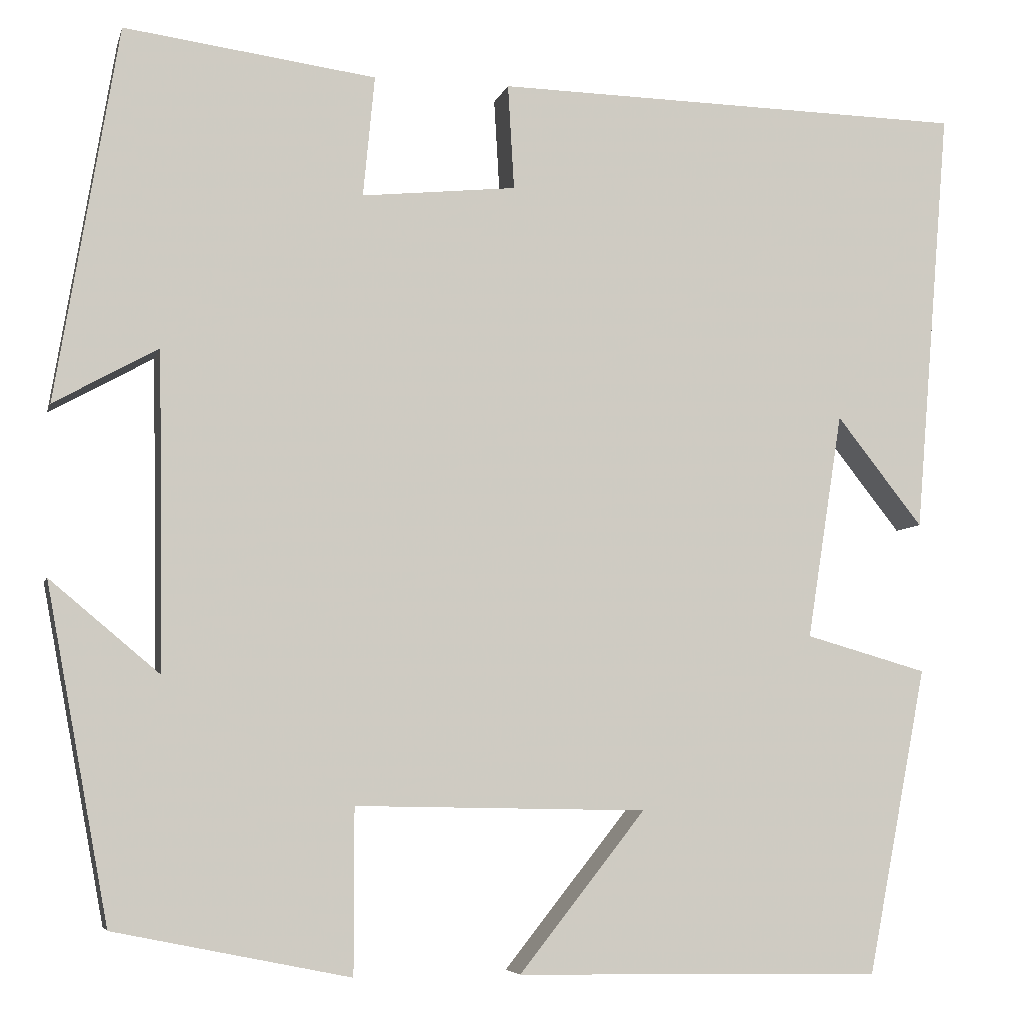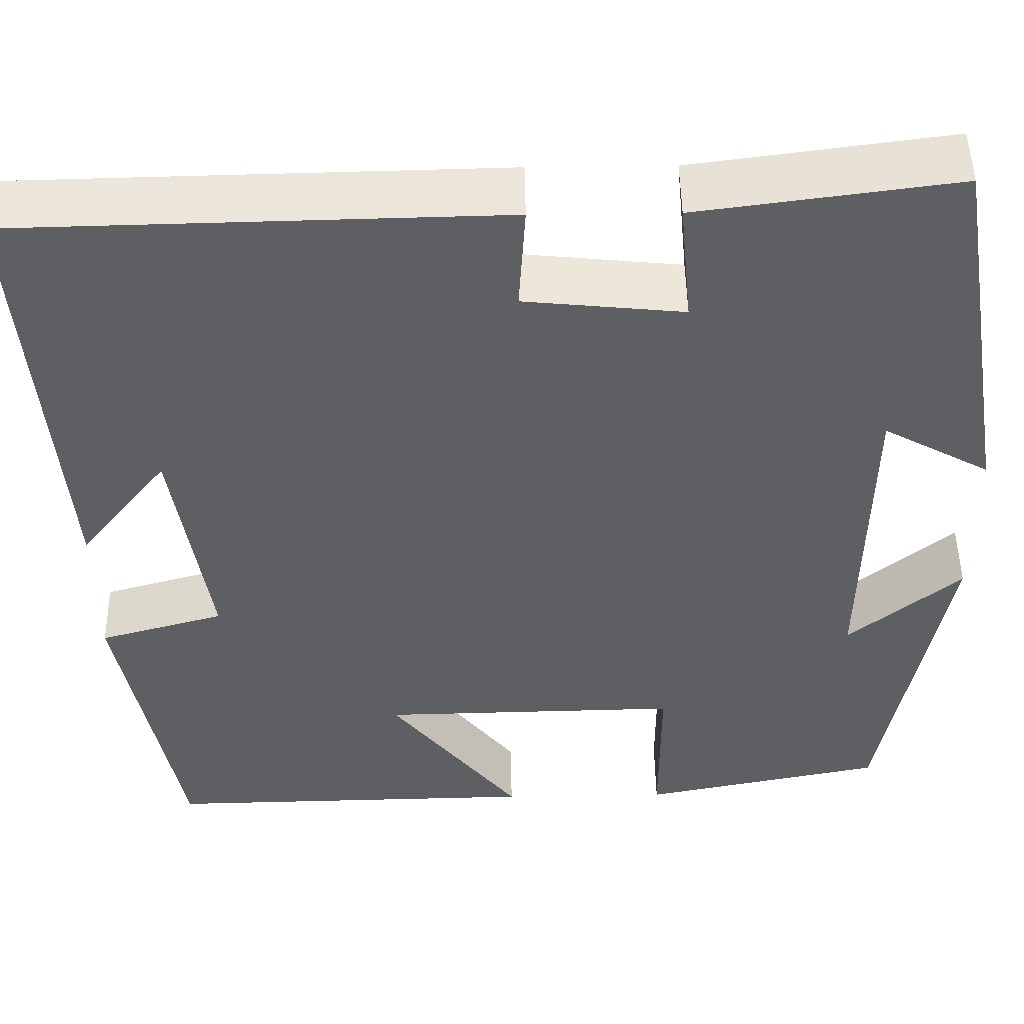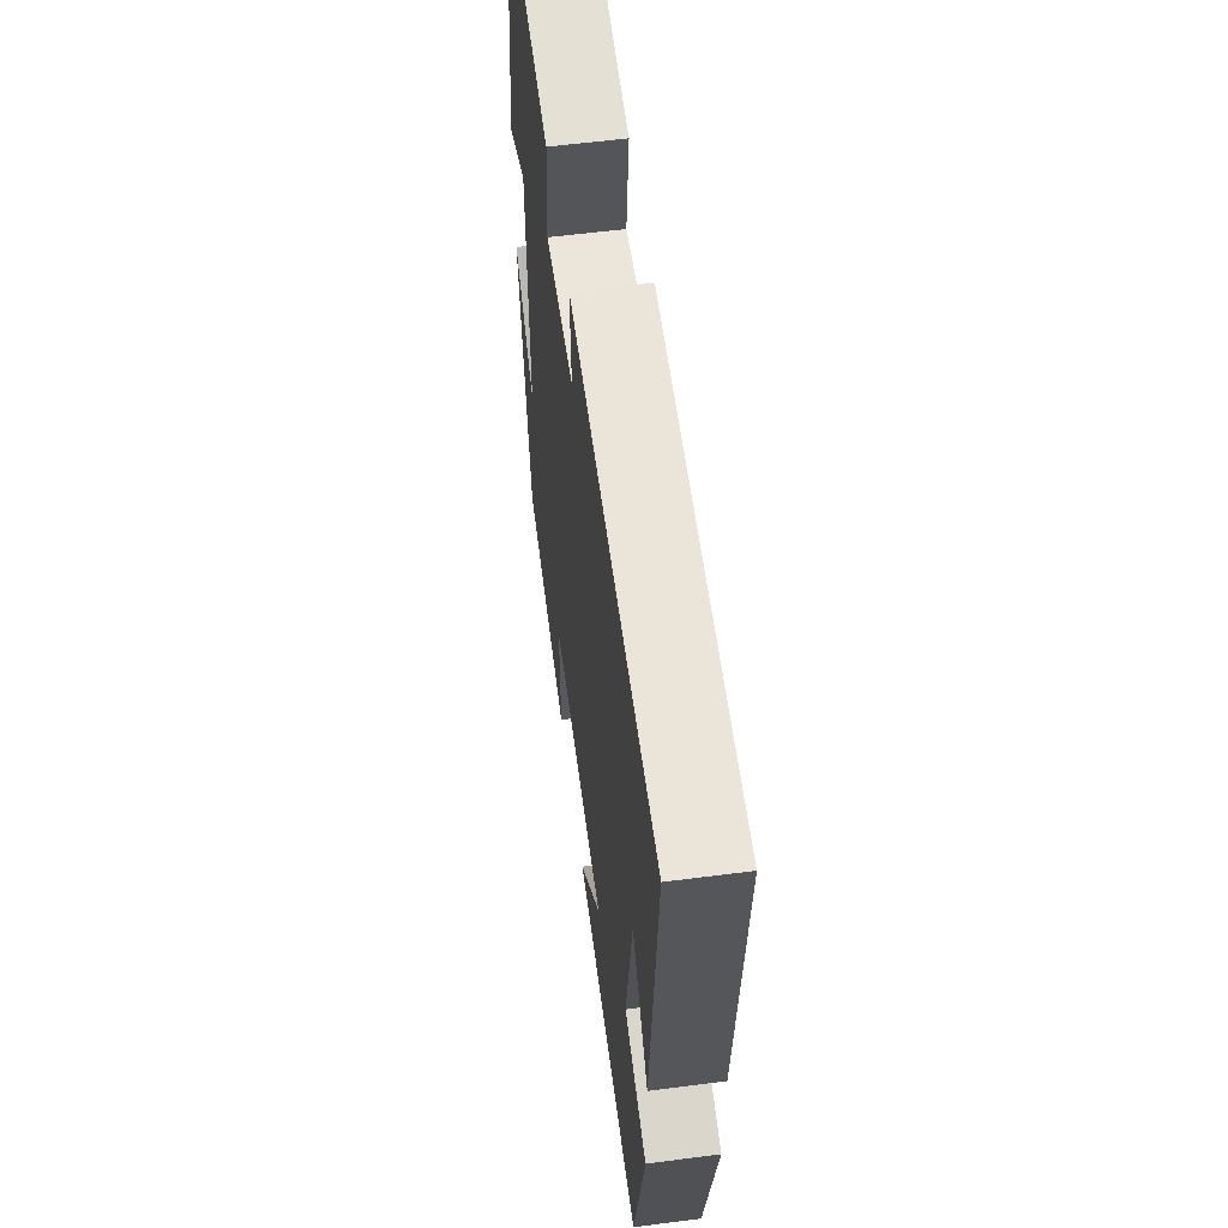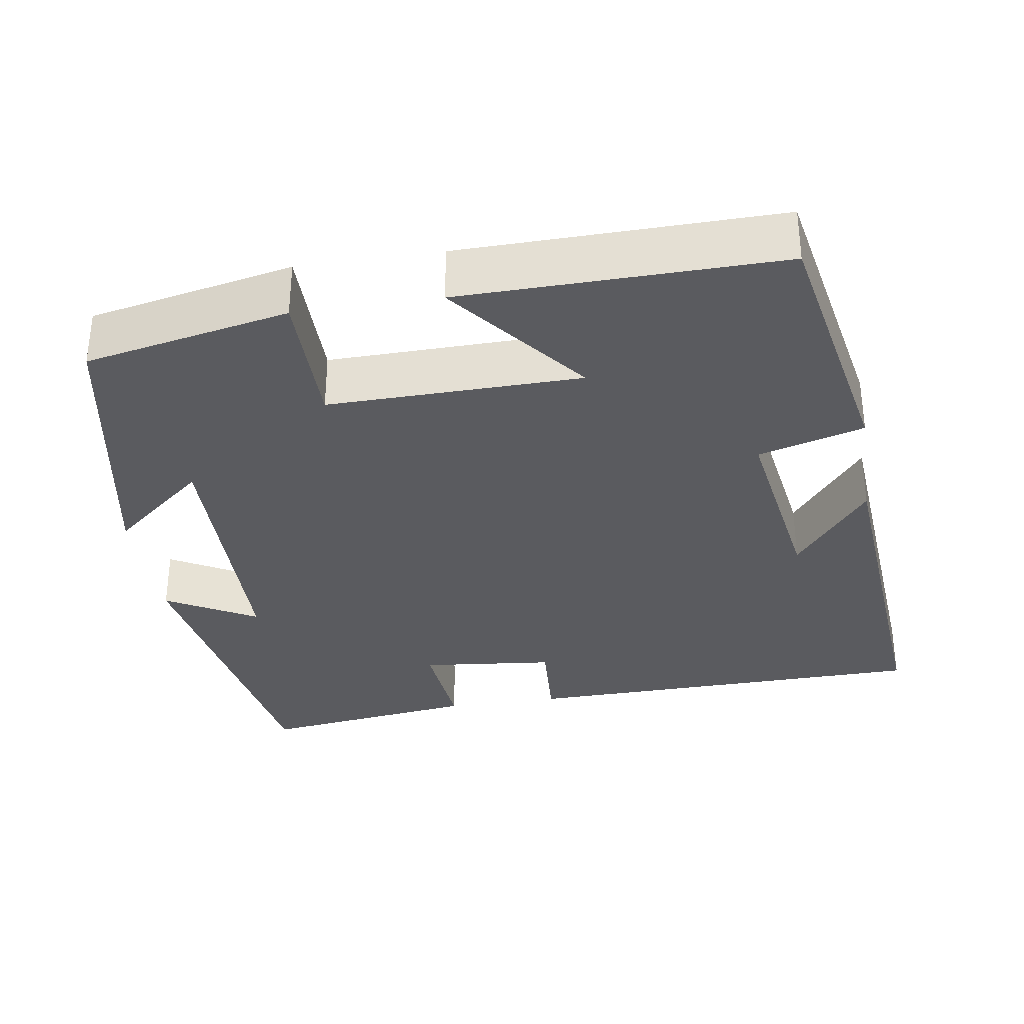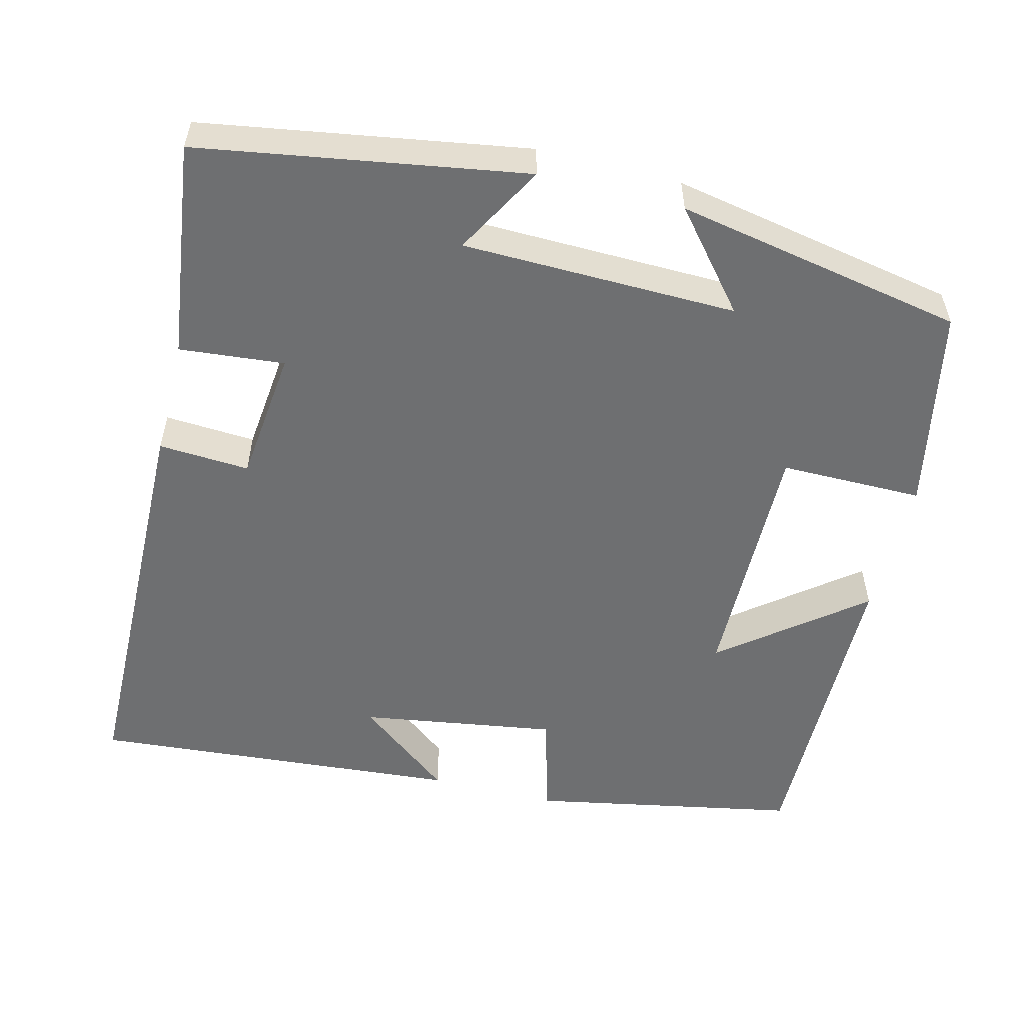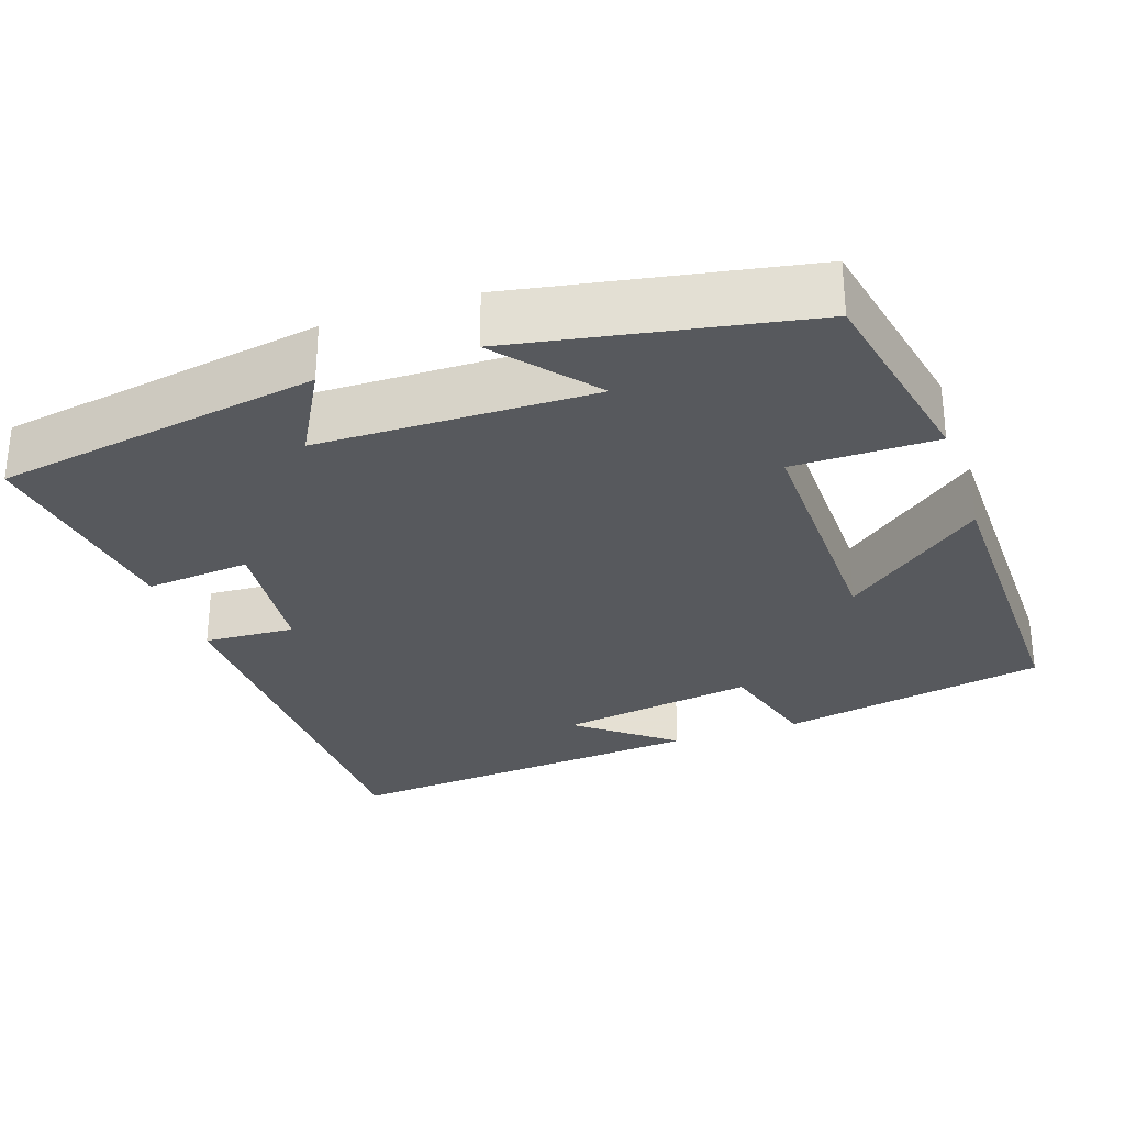
<metadata>
{"format":"obj","ext":"obj","renderer":"f3d","projection":"perspective","resolution":1024,"background":"white","views":[{"elev":-5.9,"azim":166.6,"up":"+Z"},{"elev":49.0,"azim":-0.9,"up":"+Z"},{"elev":58.3,"azim":-97.6,"up":"+Z"},{"elev":-33.1,"azim":-171.2,"up":"+Y"},{"elev":-54.5,"azim":75.7,"up":"+Y"},{"elev":-29.5,"azim":108.9,"up":"+Y"}]}
</metadata>
<code>
v 0.43 0.07 0.538
v 0.5 0.07 0.117
v 0.383 0.07 0.182
v 0.377 0.07 -0.174
v 0.5 0.07 -0.071
v 0.43 0.07 -0.446
v 0.165 0.07 -0.5
v 0.165 0.07 -0.315
v -0.163 0.07 -0.321
v -0.021 0.07 -0.5
v -0.433 0.07 -0.507
v -0.5 0.07 -0.162
v -0.363 0.07 -0.123
v -0.403 0.07 0.131
v -0.5 0.07 0.008
v -0.54 0.07 0.489
v -0.007 0.07 0.5
v -0.014 0.07 0.382
v 0.16 0.07 0.364
v 0.147 0.07 0.5
v 0.43 0 0.538
v 0.5 0 0.117
v 0.383 0 0.182
v 0.377 0 -0.174
v 0.5 0 -0.071
v 0.43 0 -0.446
v 0.165 0 -0.5
v 0.165 0 -0.315
v -0.163 0 -0.321
v -0.021 0 -0.5
v -0.433 0 -0.507
v -0.5 0 -0.162
v -0.363 0 -0.123
v -0.403 0 0.131
v -0.5 0 0.008
v -0.54 0 0.489
v -0.007 0 0.5
v -0.014 0 0.382
v 0.16 0 0.364
v 0.147 0 0.5
f 1 2 3
f 20 1 3
f 19 20 3
f 18 19 3 4
f 16 17 18
f 16 18 4
f 14 15 16
f 14 16 4
f 13 14 4
f 11 12 13
f 10 11 13
f 9 10 13
f 8 9 13 4
f 7 8 4
f 4 5 6 7
f 23 22 21
f 23 21 40
f 23 40 39
f 24 23 39 38
f 38 37 36
f 24 38 36
f 36 35 34
f 24 36 34
f 24 34 33
f 33 32 31
f 33 31 30
f 33 30 29
f 24 33 29 28
f 24 28 27
f 27 26 25 24
f 1 21 22 2
f 2 22 23 3
f 3 23 24 4
f 4 24 25 5
f 5 25 26 6
f 6 26 27 7
f 7 27 28 8
f 8 28 29 9
f 9 29 30 10
f 10 30 31 11
f 11 31 32 12
f 12 32 33 13
f 13 33 34 14
f 14 34 35 15
f 15 35 36 16
f 16 36 37 17
f 17 37 38 18
f 18 38 39 19
f 19 39 40 20
f 20 40 21 1

</code>
